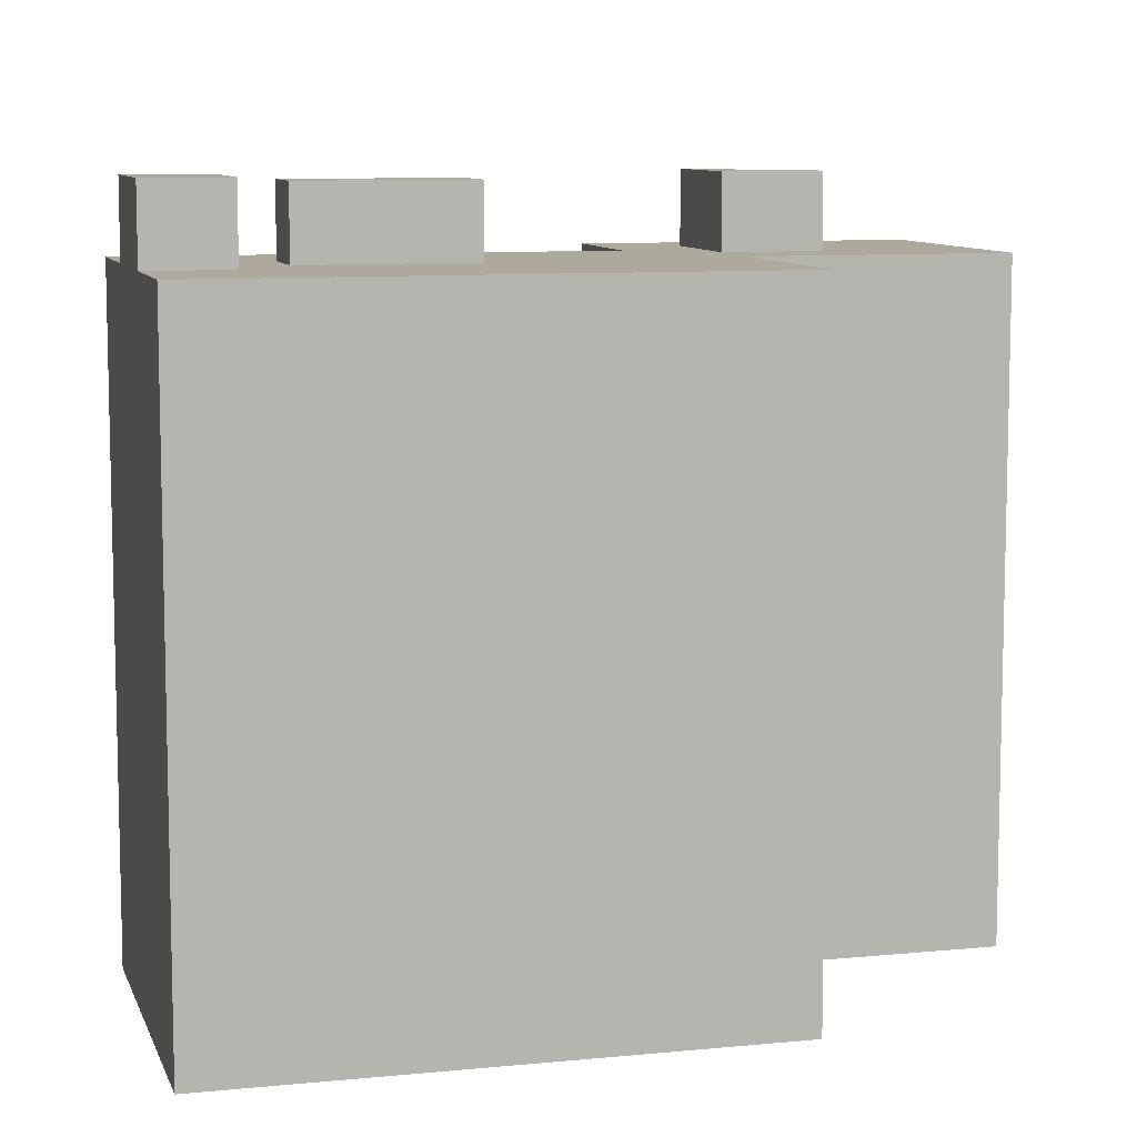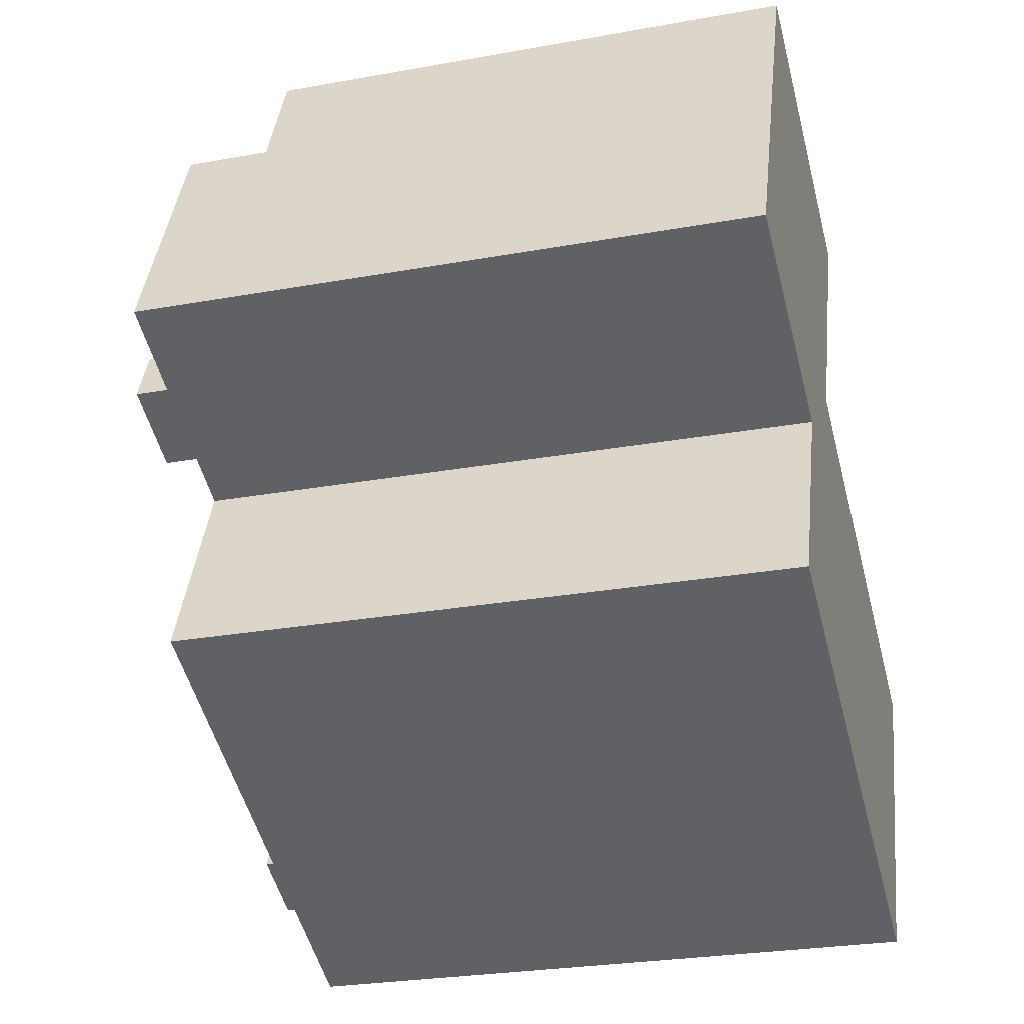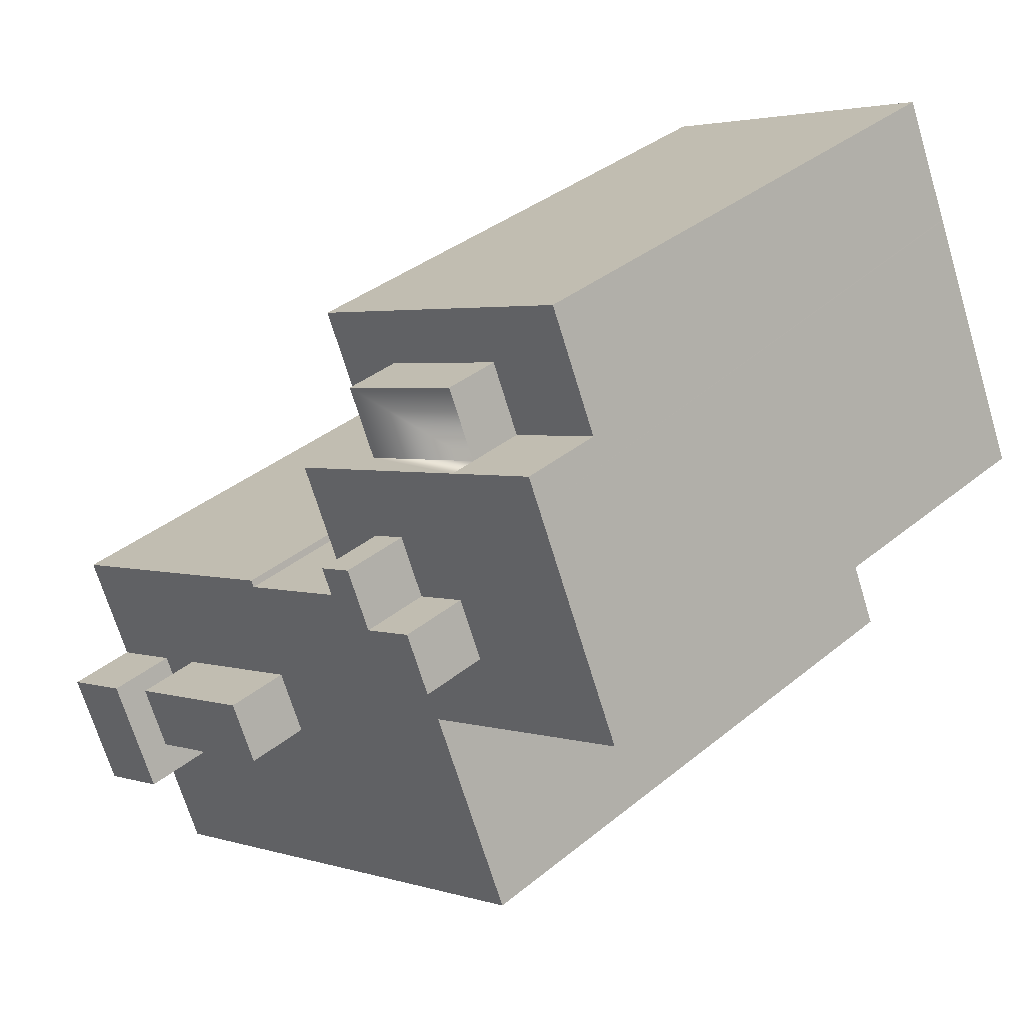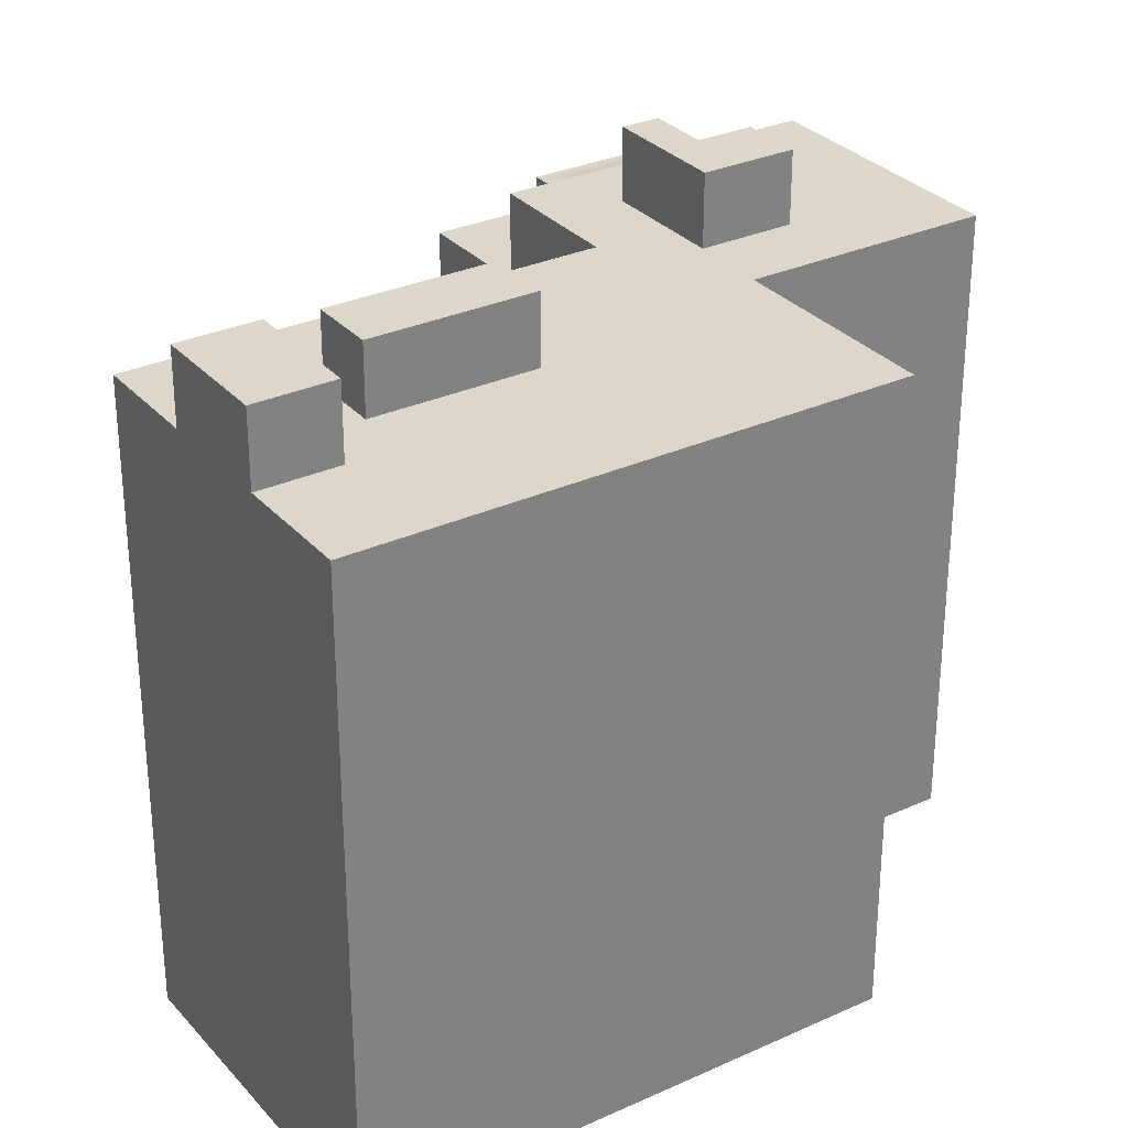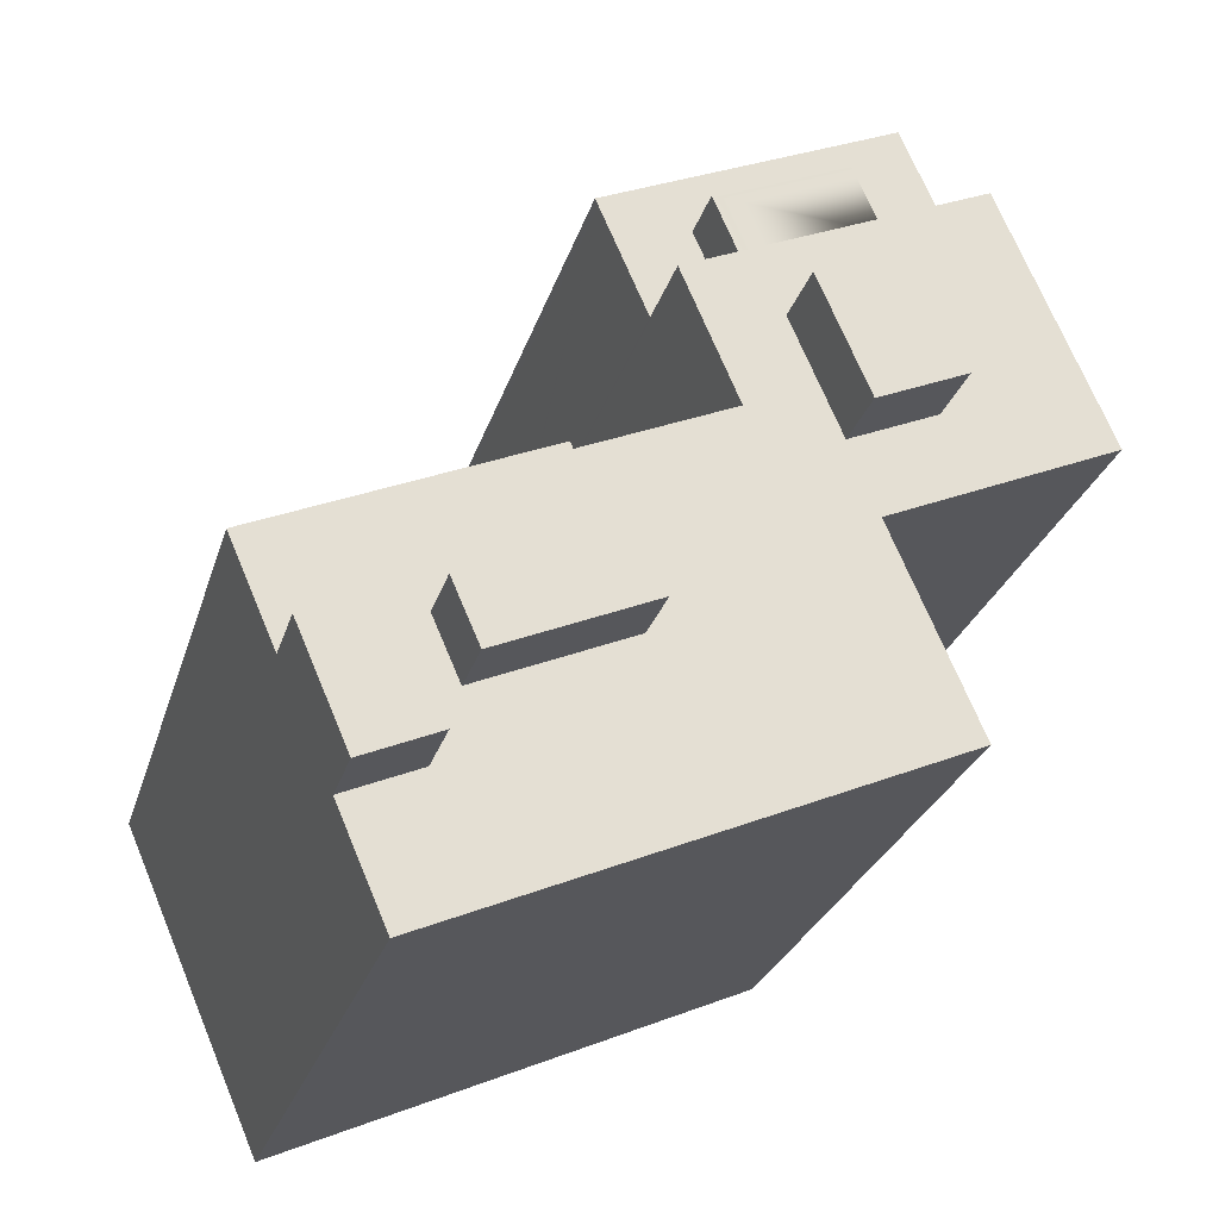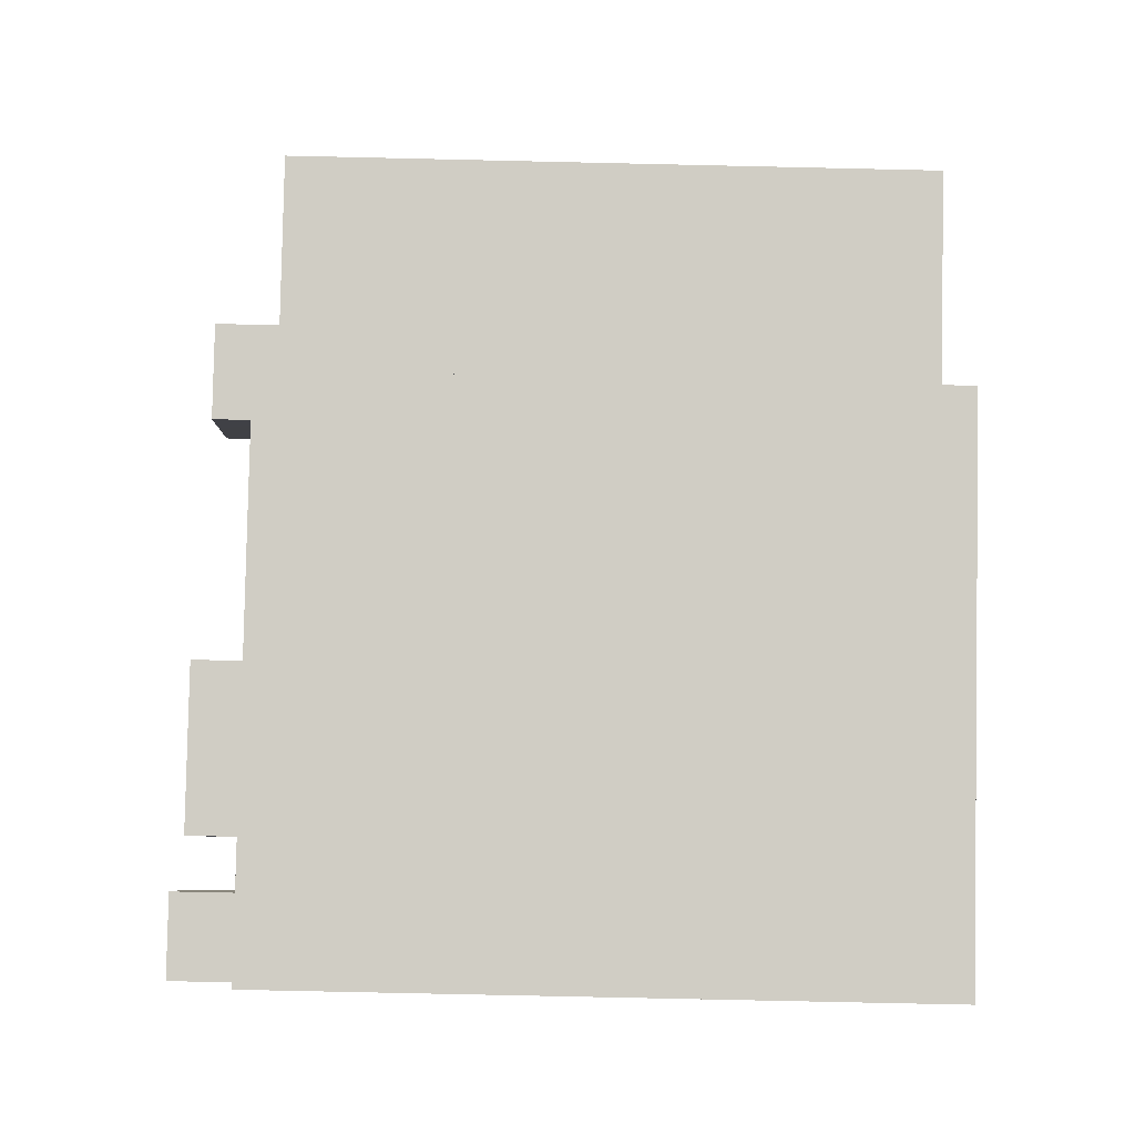
<metadata>
{"format":"obj","ext":"obj","renderer":"f3d","projection":"perspective","resolution":1024,"background":"white","views":[{"elev":8.9,"azim":-171.5,"up":"+Y"},{"elev":-26.9,"azim":-74.3,"up":"+Z"},{"elev":35.6,"azim":-137.3,"up":"+Z"},{"elev":30.4,"azim":170.1,"up":"+Y"},{"elev":-26.3,"azim":164.7,"up":"+Z"},{"elev":-72.5,"azim":-91.3,"up":"+Z"}]}
</metadata>
<code>
v  22.23 26.81 -11.36
v  23.24 24.2 -9.03
v  22.23 24.2 -11.36
v  23.24 26.81 -9.03
v  5.213 20.91 12.06
v  7.675 20.91 7.954
v  4.105 20.91 9.504
v  6.032 20.91 13.96
v  8.782 20.91 10.52
v  14.65 20.91 10.22
v  13.82 20.91 8.326
v  15.36 20.91 4.617
v  12.72 20.91 5.765
v  17.17 20.91 8.795
v  17.3 20.91 9.077
v  25.01 26.98 -9.796
v  25.94 26.98 -15.28
v  23.15 26.98 -14.06
v  27.8 26.98 -11.01
v  25.94 24.2 -15.28
v  23.15 24.2 -14.06
v  6.032 -8.546e-16 13.96
v  4.088 -5.796e-16 9.466
v  3.612 24.2 8.367
v  3.612 -5.123e-16 8.367
v  4.105 -5.82e-16 9.504
v  5.213 -7.387e-16 12.06
v  4.088 24.2 9.466
v  4.105 24.2 9.504
v  18.85 24.2 -2.782
v  13.24 2.082e-17 -0.34
v  18.85 1.703e-16 -2.782
v  13.24 24.2 -0.34
v  17.55 26.81 -6.561
v  16.54 26.81 -8.893
v  21.68 26.81 -8.35
v  9.368 26.92 1.706
v  7.386 24.2 2.566
v  9.368 24.2 1.706
v  7.386 26.92 2.566
v  12.72 23.16 5.765
v  13.82 23.16 8.326
v  8.418 26.92 -0.492
v  6.436 26.92 0.369
v  9.762 26.92 -1.075
v  10.71 26.92 1.122
v  10.32 26.92 3.902
v  11.66 26.92 3.319
v  12.72 24.2 5.765
v  15.36 24.2 4.617
v  7.675 24.2 7.954
v  7.675 23.16 7.954
v  21.68 24.2 -8.35
v  17.55 24.2 -6.561
v  10.32 24.2 3.902
v  11.66 24.2 3.319
v  25.01 24.2 -9.796
v  27.8 24.2 -11.01
v  17.3 -5.558e-16 9.077
v  17.17 -5.385e-16 8.795
v  8.022 24.2 -12.48
v  5.377 6.936e-16 -11.33
v  5.377 24.2 -11.33
v  8.022 7.639e-16 -12.48
v  13.88 24.2 -15.02
v  13.88 9.195e-16 -15.02
v  24.12 24.2 -19.46
v  24.12 1.192e-15 -19.46
v  9.762 24.2 -1.075
v  10.71 24.2 1.122
v  6.436 24.2 0.369
v  8.418 24.2 -0.492
v  19.26 1.62e-16 -2.645
v  18.97 24.2 -2.52
v  18.97 1.543e-16 -2.52
v  19.26 24.2 -2.645
v  29.5 4.34e-16 -7.088
v  29.5 24.2 -7.088
v  16.54 24.2 -8.893
v  0.385 24.2 0.892
v  8.607 24.2 -3.747
v  0 24.2 1.482e-15
v  1.15 24.2 2.663
v  2.099 24.2 4.861
v  3.047 24.2 7.058
v  8.652 24.2 -3.767
v  7.192 24.2 -7.137
v  13.37 24.2 -0.031
v  14.31 24.2 2.168
v  15.34 24.2 4.57
v  25.94 9.353e-16 -15.28
v  27.8 6.74e-16 -11.01
v  7.192 4.37e-16 -7.137
v  8.652 2.307e-16 -3.767
v  8.607 2.294e-16 -3.747
v  0 0 0
v  13.37 1.898e-18 -0.031
v  14.31 -1.328e-16 2.168
v  15.34 -2.798e-16 4.57
v  15.36 -2.827e-16 4.617
v  0.385 -5.462e-17 0.892
v  1.15 -1.631e-16 2.663
v  2.099 -2.977e-16 4.861
v  14.65 -6.261e-16 10.22
v  3.047 -4.322e-16 7.058
v  8.782 23.16 10.52
g defaultobject
f 1 2 3
f 2 1 4
f 5 6 7
f 6 5 8
f 6 8 9
f 9 8 10
f 9 10 11
f 11 12 13
f 12 11 10
f 12 10 14
f 14 10 15
f 16 17 18
f 17 16 19
f 18 20 21
f 20 18 17
f 8 7 22
f 7 8 5
f 23 24 25
f 24 23 26
f 24 26 27
f 24 27 22
f 24 22 7
f 24 7 28
f 28 7 29
f 30 31 32
f 31 30 33
f 34 1 35
f 1 34 36
f 1 36 4
f 37 38 39
f 38 37 40
f 41 11 13
f 11 41 42
f 40 43 44
f 43 40 37
f 43 37 45
f 45 37 46
f 46 37 47
f 46 47 48
f 12 41 13
f 41 12 49
f 49 12 50
f 6 29 7
f 29 6 51
f 51 6 52
f 51 52 41
f 51 41 49
f 53 34 54
f 34 53 36
f 36 53 2
f 36 2 4
f 48 55 56
f 55 48 47
f 19 57 58
f 57 19 16
f 14 59 60
f 59 14 15
f 47 39 55
f 39 47 37
f 61 62 63
f 62 61 64
f 64 61 65
f 64 65 66
f 66 65 67
f 66 67 68
f 46 69 45
f 69 46 48
f 69 48 70
f 70 48 56
f 43 71 44
f 71 43 72
f 72 43 45
f 72 45 69
f 73 74 75
f 74 73 76
f 76 73 77
f 76 77 78
f 35 3 79
f 3 35 1
f 80 81 82
f 81 80 83
f 81 83 84
f 81 84 85
f 81 85 24
f 81 24 28
f 81 28 29
f 81 29 51
f 81 51 86
f 87 61 63
f 61 87 65
f 65 87 86
f 65 86 51
f 65 51 49
f 65 49 33
f 33 49 88
f 88 49 89
f 89 49 50
f 89 50 90
f 33 67 65
f 67 33 30
f 67 30 74
f 67 74 76
f 67 76 21
f 21 76 57
f 57 76 78
f 57 78 58
f 20 67 21
f 75 32 73
f 91 66 68
f 66 91 92
f 66 92 77
f 66 77 64
f 64 77 73
f 64 73 62
f 62 73 93
f 93 73 32
f 93 32 94
f 94 32 31
f 94 31 95
f 95 31 96
f 96 31 97
f 96 97 98
f 96 98 99
f 96 99 100
f 96 100 60
f 96 60 101
f 101 60 102
f 102 60 103
f 103 60 59
f 103 59 104
f 103 104 105
f 105 104 22
f 105 22 26
f 105 26 25
f 25 26 23
f 26 22 27
f 19 20 17
f 20 19 58
f 20 68 67
f 68 20 58
f 68 58 78
f 68 78 92
f 92 78 77
f 68 92 91
f 93 63 62
f 63 93 94
f 63 94 87
f 87 94 86
f 88 31 33
f 31 88 89
f 31 89 90
f 31 90 97
f 97 90 98
f 98 90 99
f 40 71 38
f 71 40 44
f 16 21 57
f 21 16 18
f 104 8 22
f 8 104 10
f 10 104 59
f 10 59 15
f 34 79 54
f 79 34 35
f 42 9 11
f 9 42 106
f 101 82 96
f 82 101 80
f 80 101 102
f 80 102 83
f 83 102 103
f 83 103 84
f 84 103 105
f 84 105 85
f 85 105 25
f 85 25 24
f 106 6 9
f 6 106 52
f 42 52 106
f 52 42 41
f 74 32 75
f 32 74 30
f 50 99 90
f 99 50 12
f 99 12 14
f 99 14 100
f 100 14 60
f 81 96 82
f 96 81 95
f 95 81 86
f 95 86 94

</code>
